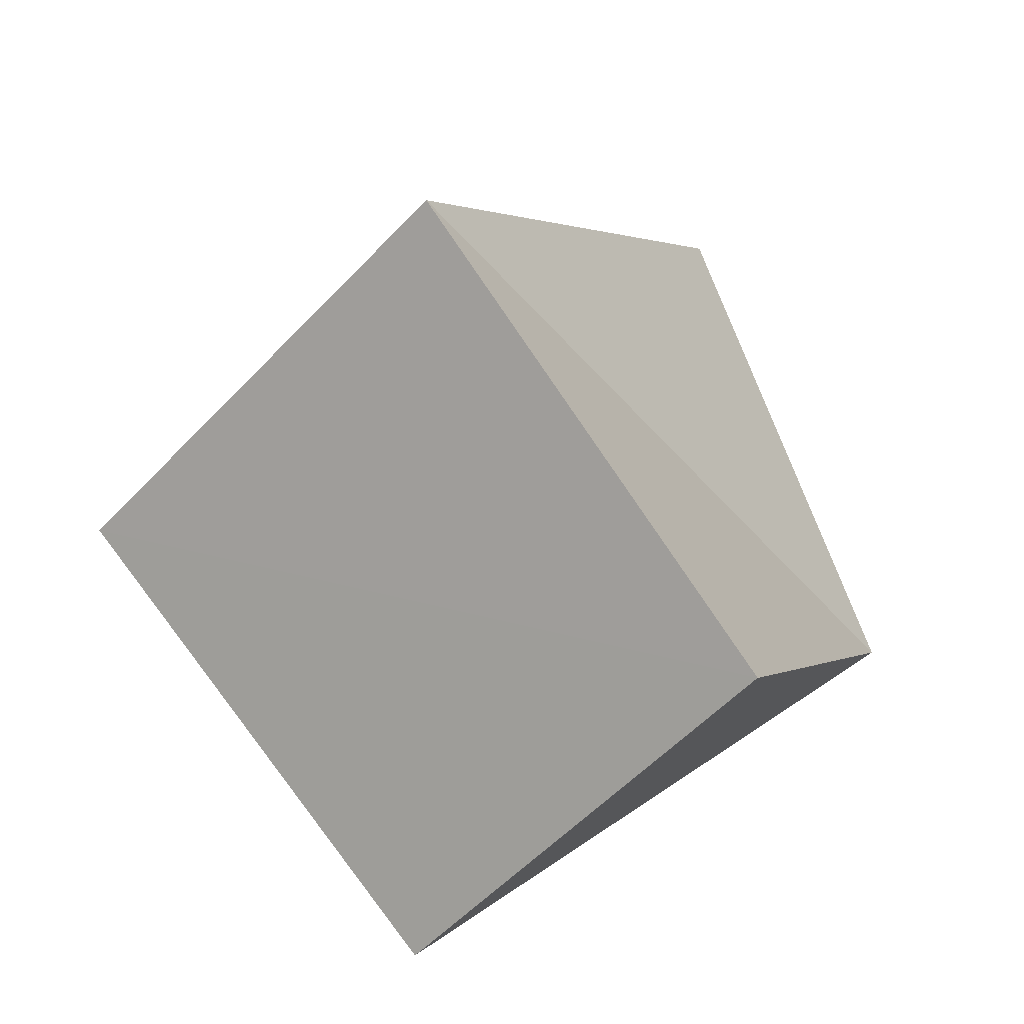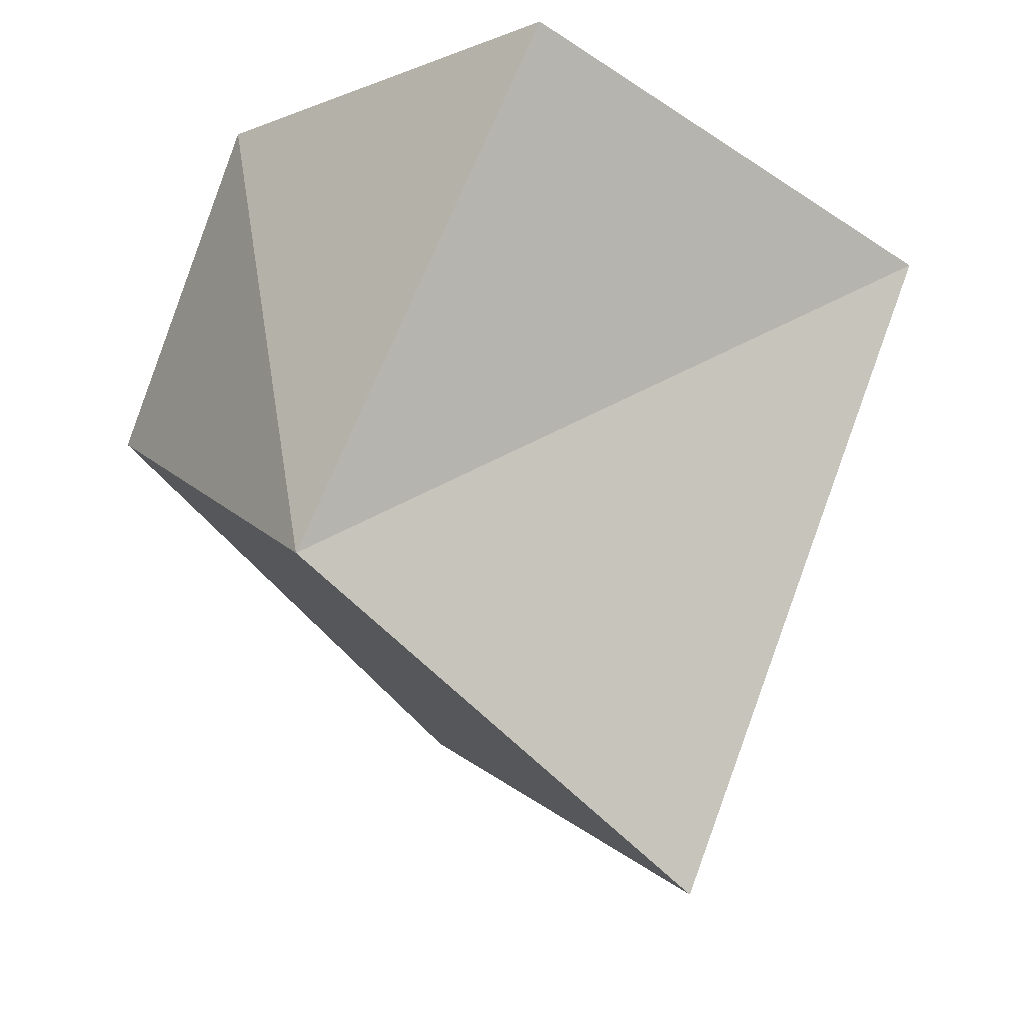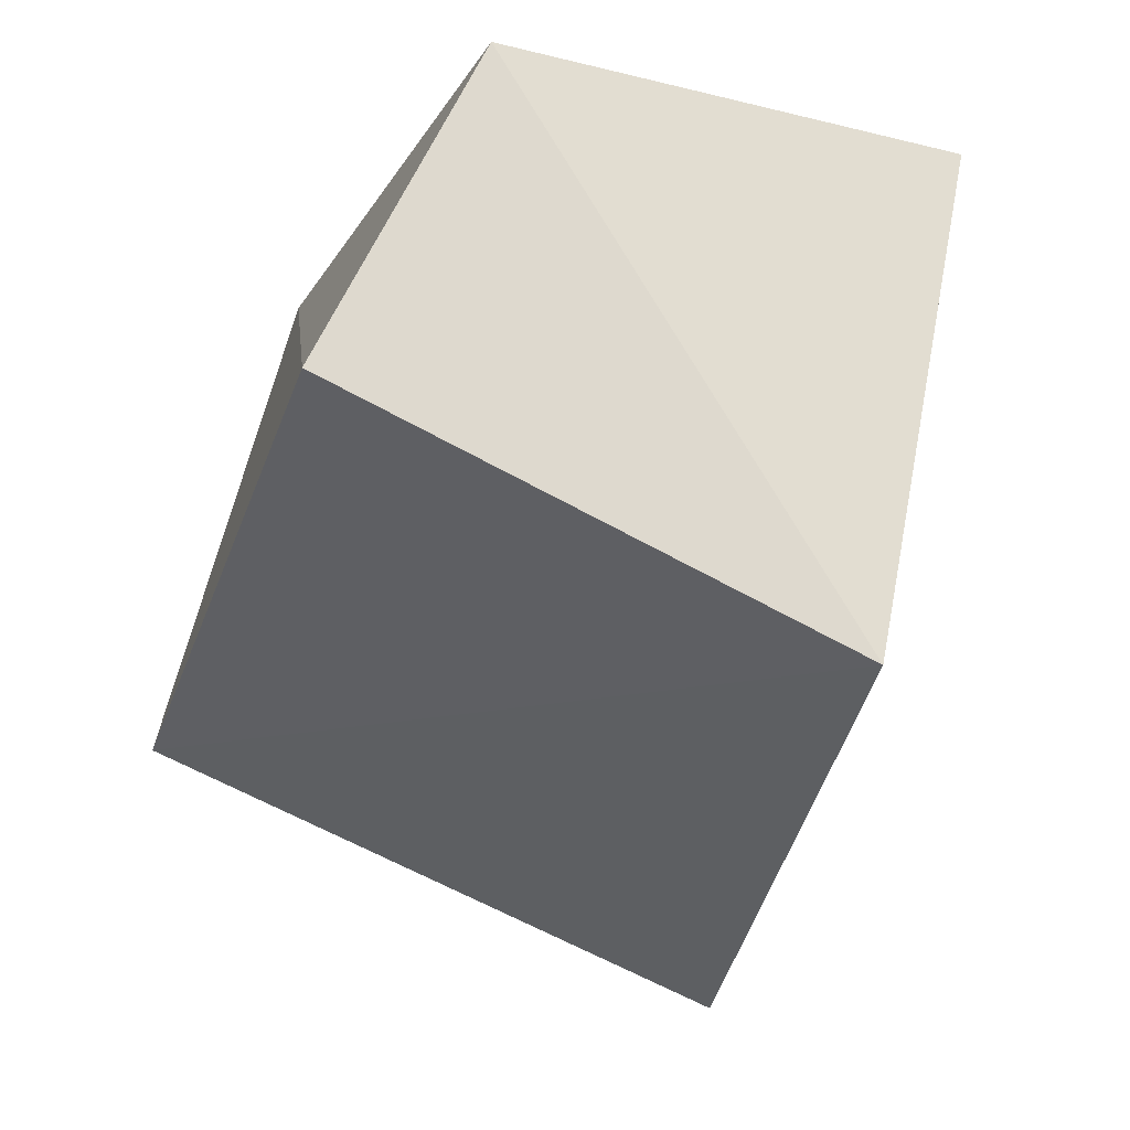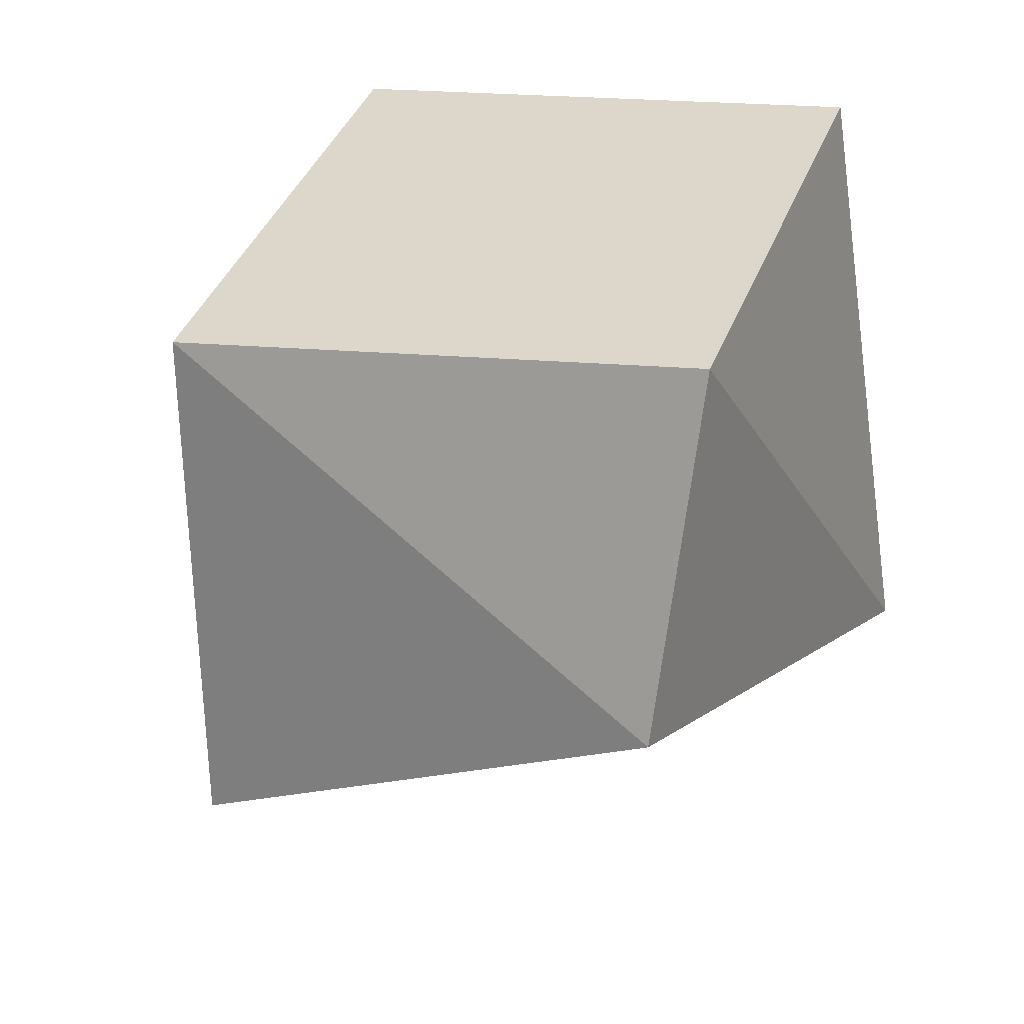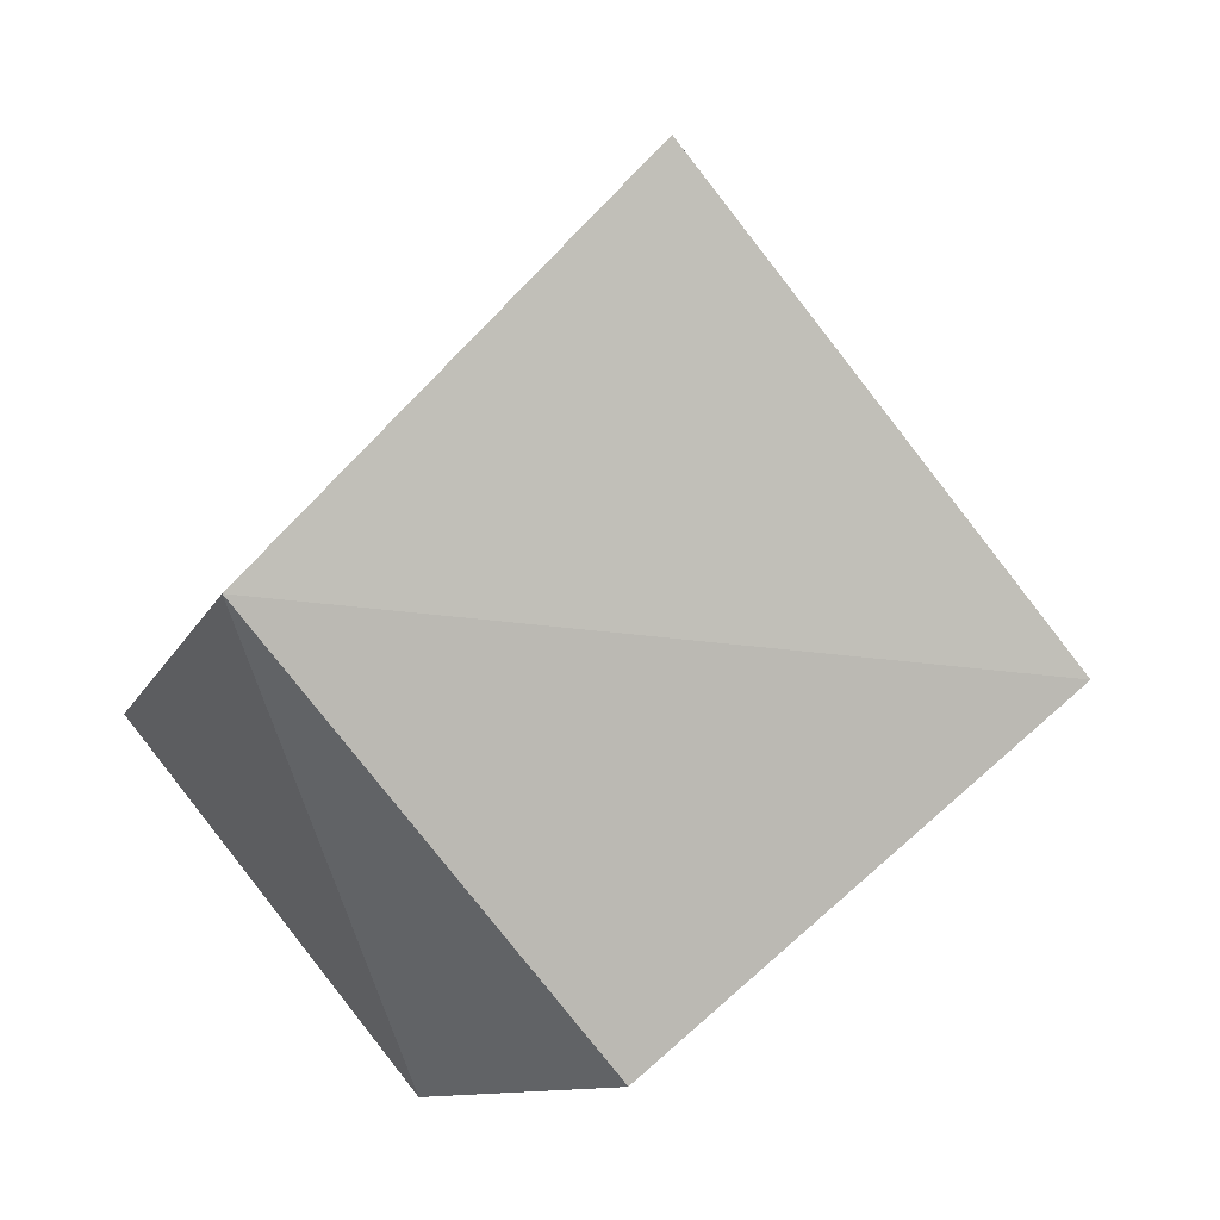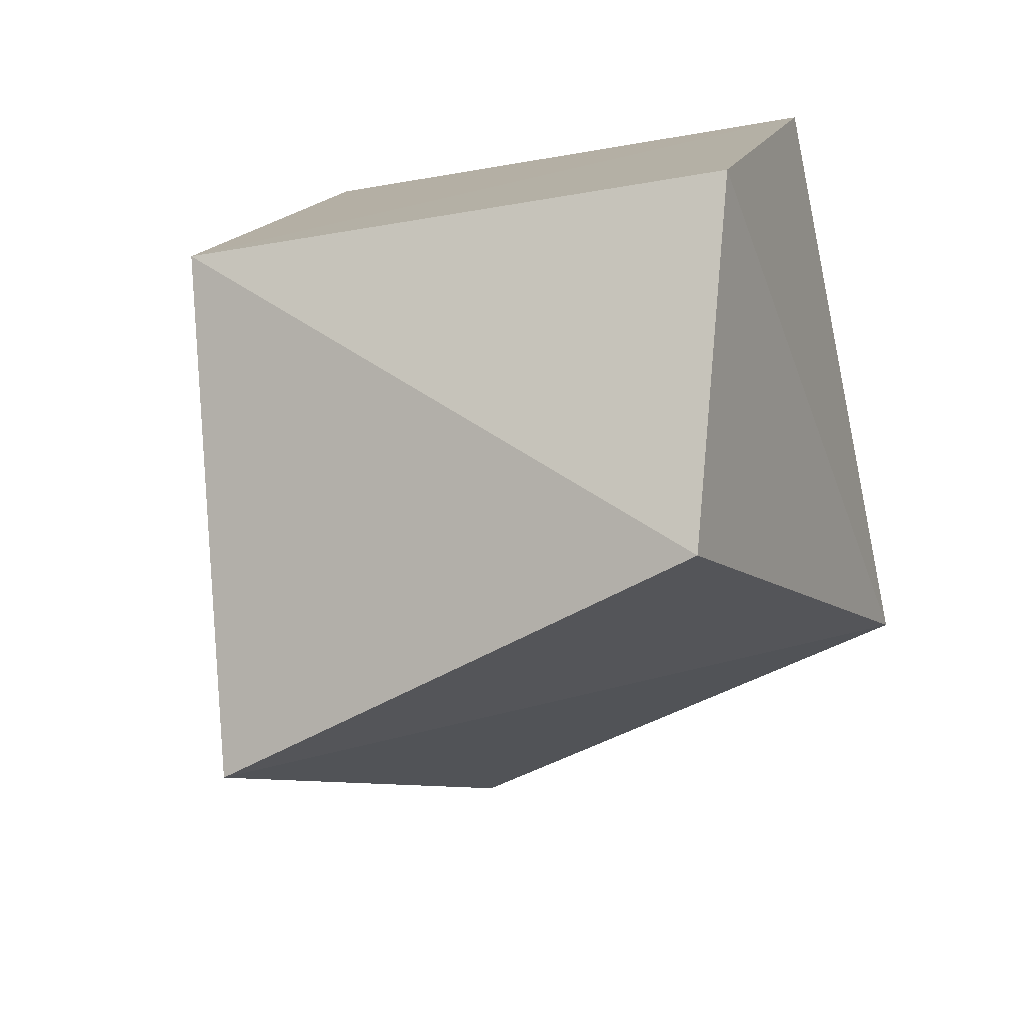
<metadata>
{"format":"obj","ext":"obj","renderer":"f3d","projection":"perspective","resolution":1024,"background":"white","views":[{"elev":24.1,"azim":-158.3,"up":"+Z"},{"elev":-16.2,"azim":-85.6,"up":"+Y"},{"elev":-10.5,"azim":-155.4,"up":"+Y"},{"elev":44.4,"azim":156.8,"up":"+Y"},{"elev":-37.0,"azim":-17.0,"up":"+Z"},{"elev":19.7,"azim":150.8,"up":"+Y"}]}
</metadata>
<code>
g Mesh95
v 363.6 13.92 29.51
v 363 13.98 29.51
v 363.3 14.01 29.23
v 363 13.98 29.51
v 363.6 13.92 29.51
v 363.3 14.01 29.23
v 363.3 14.01 29.23
v 363 13.98 29.51
v 363.1 13.57 29.33
v 363 13.98 29.51
v 363.3 14.01 29.23
v 363.1 13.57 29.33
v 363.1 13.57 29.33
v 363 13.98 29.51
v 363.3 13.89 29.8
v 363 13.98 29.51
v 363.1 13.57 29.33
v 363.3 13.89 29.8
v 363.6 13.92 29.51
v 363.3 13.89 29.8
v 363 13.98 29.51
v 363.3 13.89 29.8
v 363.6 13.92 29.51
v 363 13.98 29.51
v 363.7 13.55 29.37
v 363.3 13.89 29.8
v 363.6 13.92 29.51
v 363.3 13.89 29.8
v 363.7 13.55 29.37
v 363.6 13.92 29.51
v 363.4 13.76 29.13
v 363.7 13.55 29.37
v 363.6 13.92 29.51
v 363.4 13.76 29.13
v 363.6 13.92 29.51
v 363.3 14.01 29.23
v 363.6 13.92 29.51
v 363.4 13.76 29.13
v 363.3 14.01 29.23
v 363.3 14.01 29.23
v 363.1 13.57 29.33
v 363.4 13.76 29.13
v 363.1 13.57 29.33
v 363.3 14.01 29.23
v 363.4 13.76 29.13
v 363.7 13.55 29.37
v 363.4 13.76 29.13
v 363.1 13.57 29.33
v 363.7 13.55 29.37
v 363.1 13.57 29.33
v 363.3 13.35 29.61
v 363.1 13.57 29.33
v 363.7 13.55 29.37
v 363.3 13.35 29.61
v 363.1 13.57 29.33
v 363.3 13.89 29.8
v 363.3 13.35 29.61
v 363.3 13.89 29.8
v 363.1 13.57 29.33
v 363.3 13.35 29.61
v 363.3 13.89 29.8
v 363.7 13.55 29.37
v 363.3 13.35 29.61
v 363.7 13.55 29.37
v 363.3 13.89 29.8
v 363.3 13.35 29.61
v 363.4 13.76 29.13
v 363.7 13.55 29.37
v 363.1 13.57 29.33
v 363.7 13.55 29.37
v 363.4 13.76 29.13
v 363.6 13.92 29.51
g Mesh95_0
f 3 2 1
f 6 5 4
f 9 8 7
f 12 11 10
f 15 14 13
f 18 17 16
f 21 20 19
f 24 23 22
f 27 26 25
f 30 29 28
f 33 32 31
f 36 35 34
f 39 38 37
f 42 41 40
f 45 44 43
f 48 47 46
f 51 50 49
f 54 53 52
f 57 56 55
f 60 59 58
f 63 62 61
f 66 65 64
f 69 68 67
f 72 71 70

</code>
